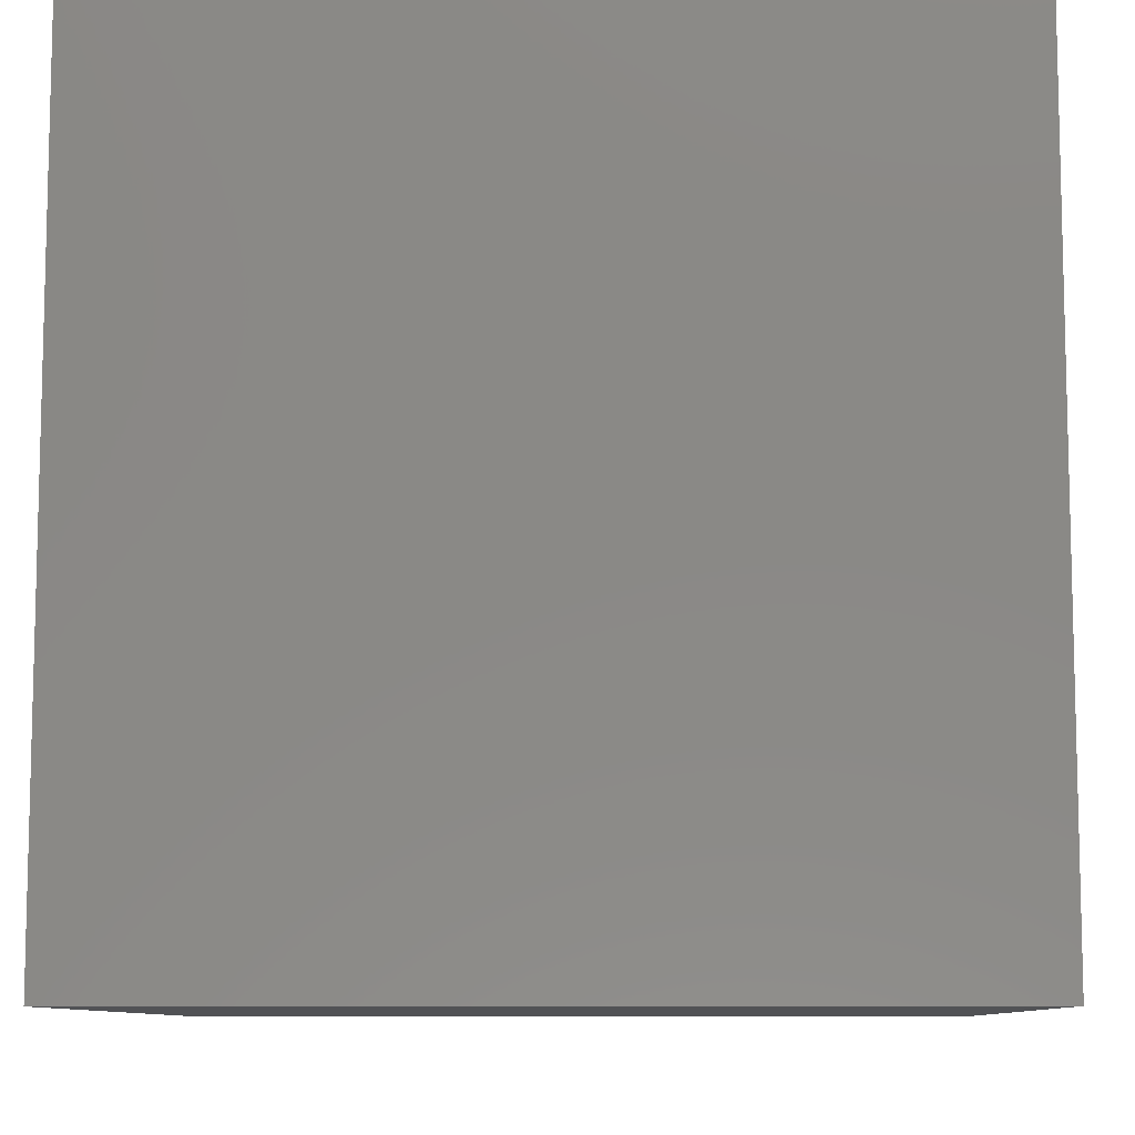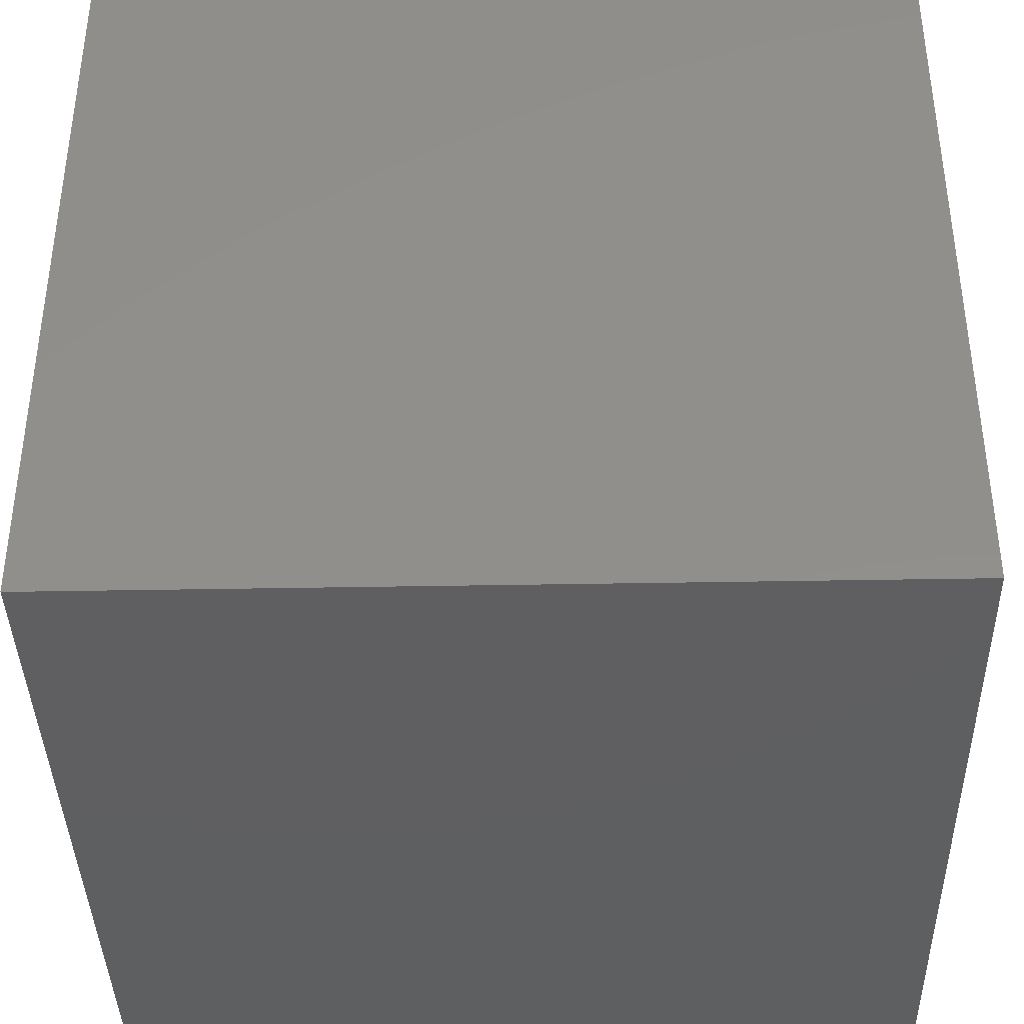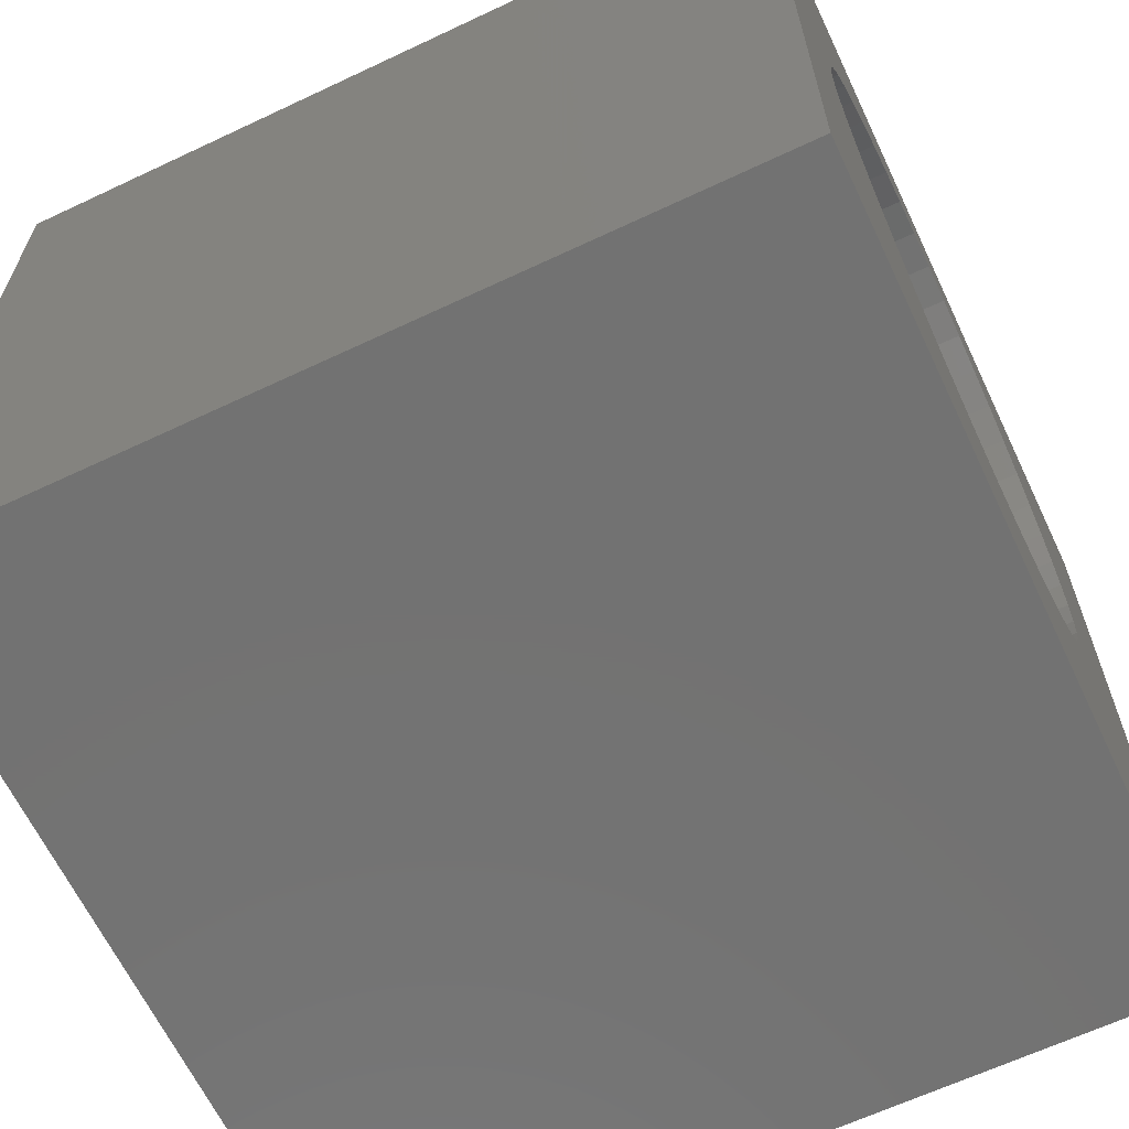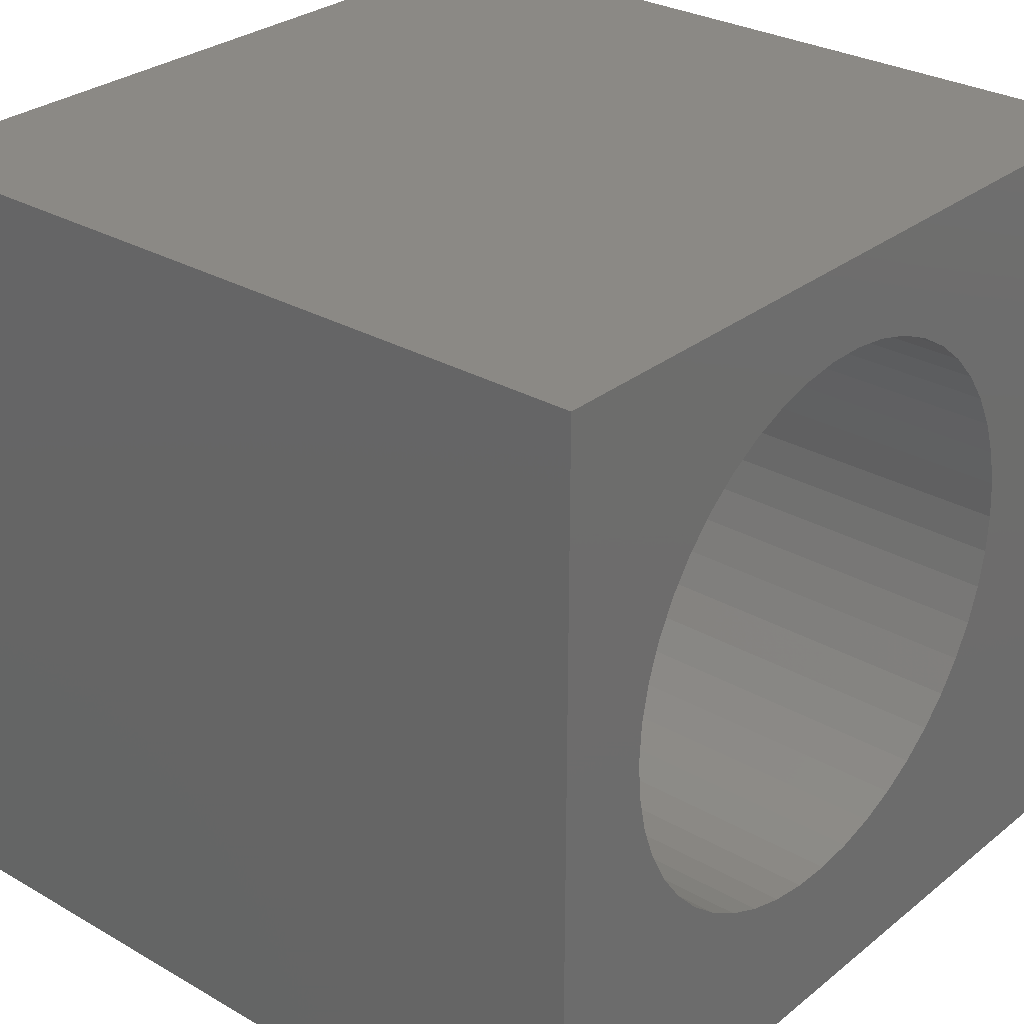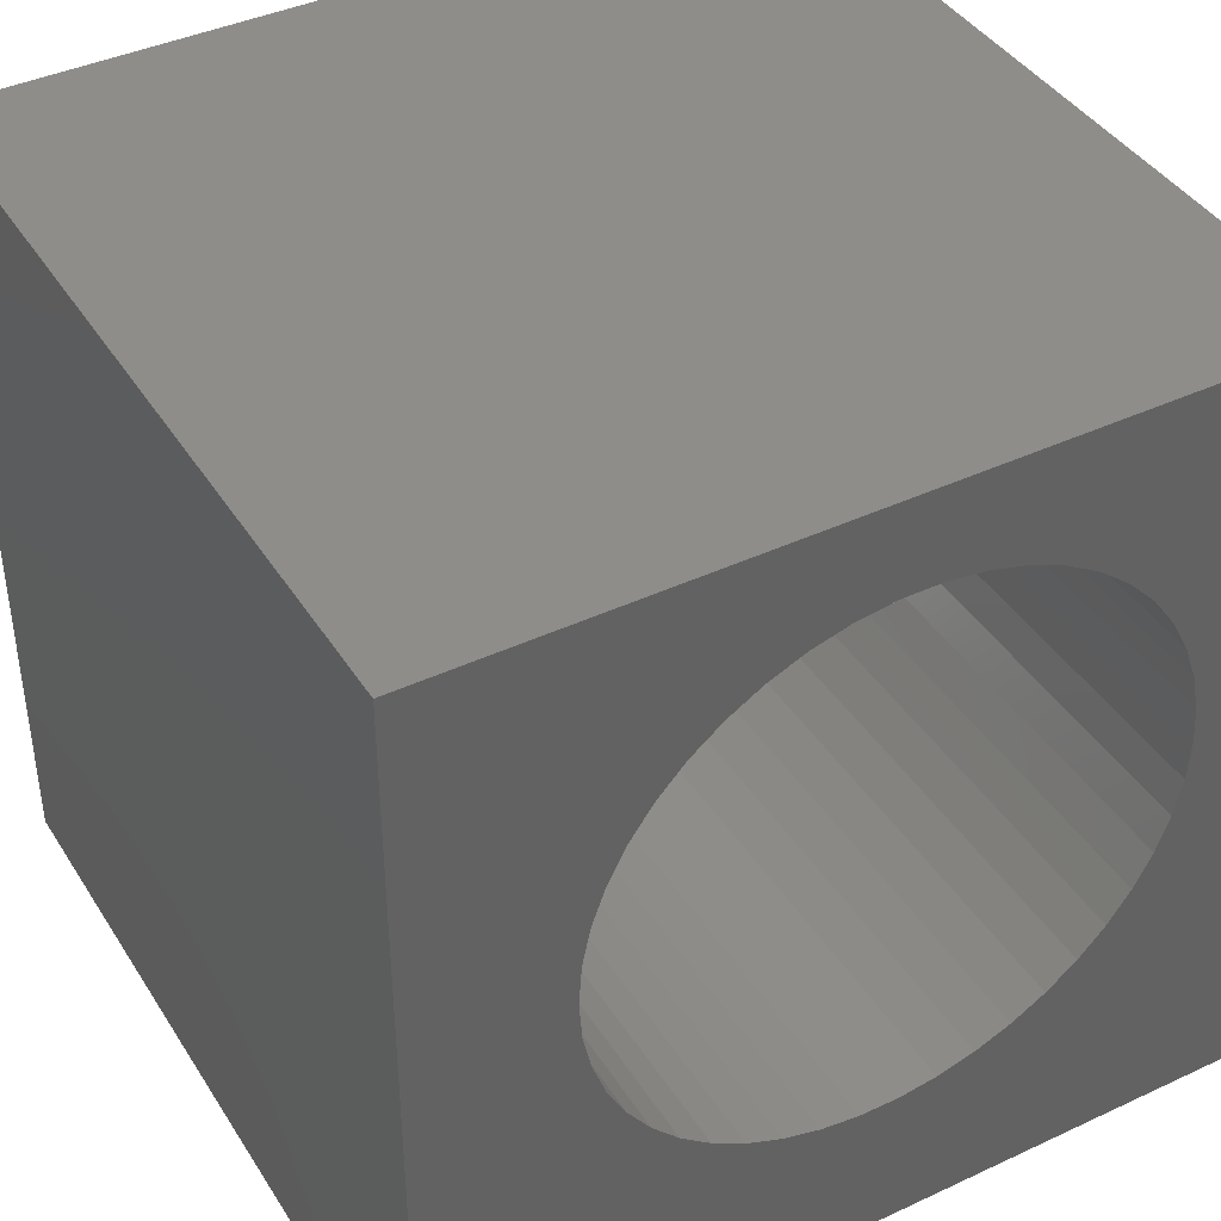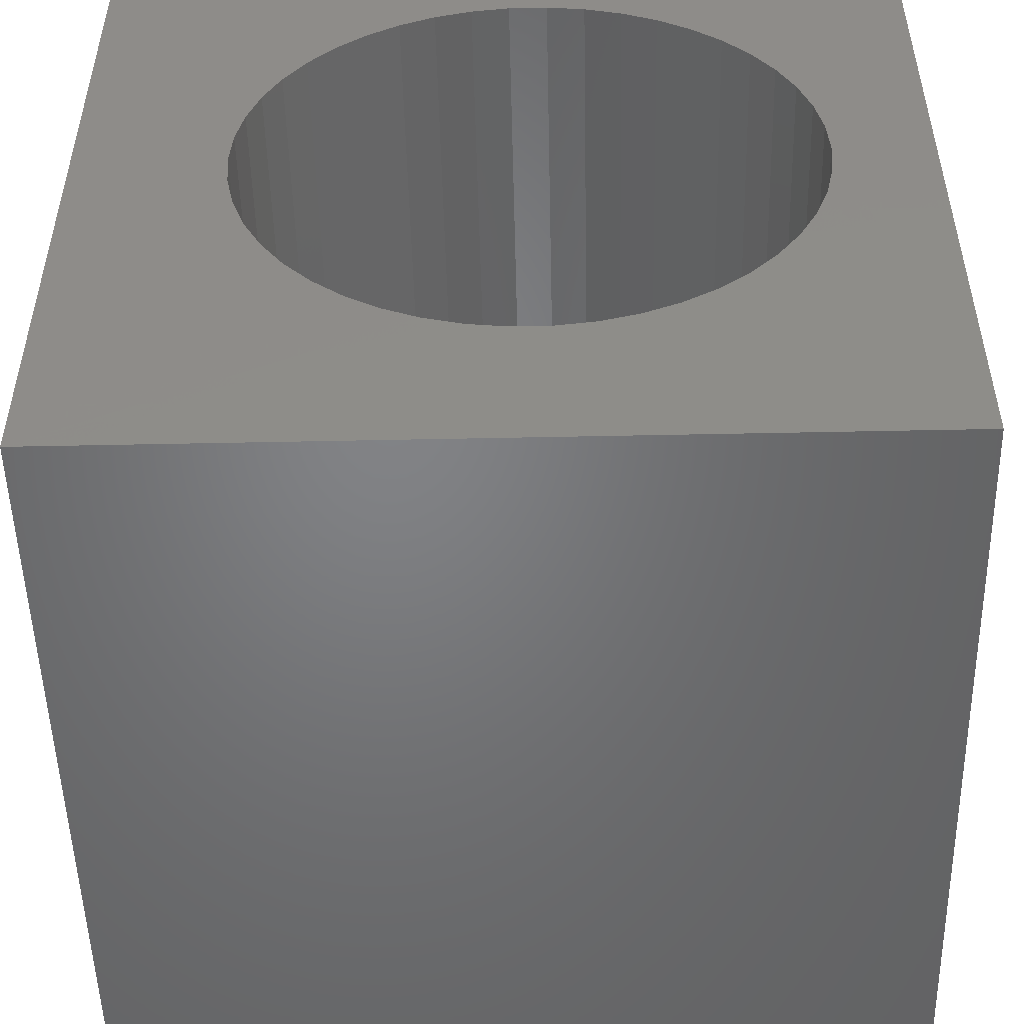
<metadata>
{"format":"stl","ext":"stl","renderer":"f3d","projection":"perspective","resolution":1024,"background":"white","views":[{"elev":-9.2,"azim":91.8,"up":"+Y"},{"elev":-39.1,"azim":-88.7,"up":"+Y"},{"elev":-64.4,"azim":115.4,"up":"+Y"},{"elev":29.1,"azim":130.5,"up":"+Y"},{"elev":41.0,"azim":-29.6,"up":"+Y"},{"elev":-51.0,"azim":1.3,"up":"+Y"}]}
</metadata>
<code>
# stl→obj: 100 verts, 200 faces
v 0 10 10
v 0 10 0
v 0 0 10
v 0 0 0
v 8.666 4.462 10
v 8.507 4.014 10
v 10 0 10
v 8.288 3.592 10
v 8.014 3.204 10
v 7.69 2.856 10
v 7.321 2.556 10
v 6.915 2.31 10
v 6.479 2.12 10
v 5.55 8.876 10
v 10 10 10
v 5.075 8.876 10
v 6.021 8.811 10
v 6.479 8.683 10
v 6.915 8.494 10
v 8.666 6.341 10
v 8.763 5.876 10
v 8.795 5.402 10
v 8.763 4.927 10
v 6.021 1.992 10
v 5.55 1.927 10
v 5.075 1.927 10
v 7.321 8.247 10
v 7.69 7.947 10
v 8.014 7.6 10
v 8.288 7.211 10
v 8.507 6.789 10
v 4.604 1.992 10
v 4.146 2.12 10
v 3.71 2.31 10
v 3.304 2.556 10
v 2.936 2.856 10
v 2.611 3.204 10
v 2.337 3.592 10
v 2.118 4.014 10
v 1.959 4.462 10
v 1.863 4.927 10
v 1.83 5.402 10
v 1.863 5.876 10
v 1.959 6.341 10
v 3.71 8.494 10
v 4.146 8.683 10
v 4.604 8.811 10
v 2.118 6.789 10
v 2.337 7.211 10
v 2.611 7.6 10
v 2.936 7.947 10
v 3.304 8.247 10
v 10 10 0
v 10 0 0
v 1.959 4.462 0
v 2.118 4.014 0
v 7.321 2.556 0
v 7.69 2.856 0
v 8.014 3.204 0
v 2.337 3.592 0
v 2.611 3.204 0
v 2.936 2.856 0
v 6.021 1.992 0
v 6.479 2.12 0
v 6.915 2.31 0
v 8.288 3.592 0
v 8.507 4.014 0
v 8.666 4.462 0
v 8.763 4.927 0
v 8.795 5.402 0
v 4.146 8.683 0
v 3.71 8.494 0
v 3.304 2.556 0
v 3.71 2.31 0
v 4.146 2.12 0
v 6.479 8.683 0
v 6.021 8.811 0
v 4.604 1.992 0
v 5.075 1.927 0
v 5.55 1.927 0
v 8.763 5.876 0
v 8.666 6.341 0
v 8.507 6.789 0
v 1.959 6.341 0
v 1.863 5.876 0
v 1.83 5.402 0
v 1.863 4.927 0
v 8.288 7.211 0
v 8.014 7.6 0
v 7.69 7.947 0
v 7.321 8.247 0
v 6.915 8.494 0
v 5.55 8.876 0
v 5.075 8.876 0
v 4.604 8.811 0
v 3.304 8.247 0
v 2.936 7.947 0
v 2.611 7.6 0
v 2.337 7.211 0
v 2.118 6.789 0
f 1 2 3
f 3 2 4
f 5 6 7
f 6 8 7
f 7 8 9
f 7 9 10
f 10 11 7
f 7 11 12
f 7 12 13
f 14 15 16
f 16 15 1
f 14 17 15
f 15 17 18
f 15 18 19
f 20 21 15
f 15 21 22
f 15 22 7
f 7 22 23
f 7 23 5
f 13 24 7
f 7 24 25
f 7 25 3
f 3 25 26
f 19 27 15
f 15 27 28
f 15 28 29
f 29 30 15
f 15 30 31
f 15 31 20
f 26 32 3
f 3 32 33
f 3 33 34
f 34 35 3
f 3 35 36
f 3 36 37
f 37 38 3
f 3 38 39
f 3 39 40
f 40 41 3
f 3 41 42
f 3 42 1
f 1 42 43
f 1 43 44
f 45 46 1
f 1 46 47
f 1 47 16
f 44 48 1
f 1 48 49
f 1 49 50
f 50 51 1
f 1 51 52
f 1 52 45
f 53 15 54
f 54 15 7
f 55 56 4
f 57 58 54
f 54 58 59
f 56 60 4
f 4 60 61
f 4 61 62
f 63 64 54
f 54 64 65
f 54 65 57
f 59 66 54
f 54 66 67
f 54 67 68
f 68 69 54
f 54 69 70
f 54 70 53
f 71 72 2
f 62 73 4
f 4 73 74
f 4 74 75
f 76 77 53
f 75 78 4
f 4 78 79
f 4 79 54
f 54 79 80
f 54 80 63
f 70 81 53
f 53 81 82
f 53 82 83
f 84 85 2
f 2 85 86
f 2 86 4
f 4 86 87
f 4 87 55
f 83 88 53
f 53 88 89
f 53 89 90
f 90 91 53
f 53 91 92
f 53 92 76
f 77 93 53
f 53 93 94
f 53 94 2
f 2 94 95
f 2 95 71
f 72 96 2
f 2 96 97
f 2 97 98
f 98 99 2
f 2 99 100
f 2 100 84
f 15 53 1
f 1 53 2
f 54 7 4
f 4 7 3
f 69 22 70
f 70 22 21
f 70 21 81
f 81 21 20
f 81 20 82
f 82 20 31
f 82 31 83
f 83 31 30
f 83 30 88
f 88 30 29
f 88 29 89
f 89 29 28
f 89 28 90
f 90 28 27
f 90 27 91
f 91 27 19
f 91 19 92
f 92 19 18
f 92 18 76
f 76 18 17
f 76 17 77
f 77 17 14
f 77 14 93
f 93 14 16
f 93 16 94
f 94 16 47
f 94 47 95
f 95 47 46
f 95 46 71
f 71 46 45
f 71 45 72
f 72 45 52
f 72 52 96
f 96 52 51
f 96 51 97
f 97 51 50
f 97 50 98
f 98 50 49
f 98 49 99
f 99 49 48
f 99 48 100
f 100 48 44
f 100 44 84
f 84 44 43
f 84 43 85
f 85 43 42
f 85 42 86
f 86 42 41
f 86 41 87
f 87 41 40
f 87 40 55
f 55 40 39
f 55 39 56
f 56 39 38
f 56 38 60
f 60 38 37
f 60 37 61
f 61 37 36
f 61 36 62
f 62 36 35
f 62 35 73
f 73 35 34
f 73 34 74
f 74 34 33
f 74 33 75
f 75 33 32
f 75 32 78
f 78 32 26
f 78 26 79
f 79 26 25
f 79 25 80
f 80 25 24
f 80 24 63
f 63 24 13
f 63 13 64
f 64 13 12
f 64 12 65
f 65 12 11
f 65 11 57
f 57 11 10
f 57 10 58
f 58 10 9
f 58 9 59
f 59 9 8
f 59 8 66
f 66 8 6
f 66 6 67
f 67 6 5
f 67 5 68
f 68 5 23
f 68 23 69
f 69 23 22

</code>
